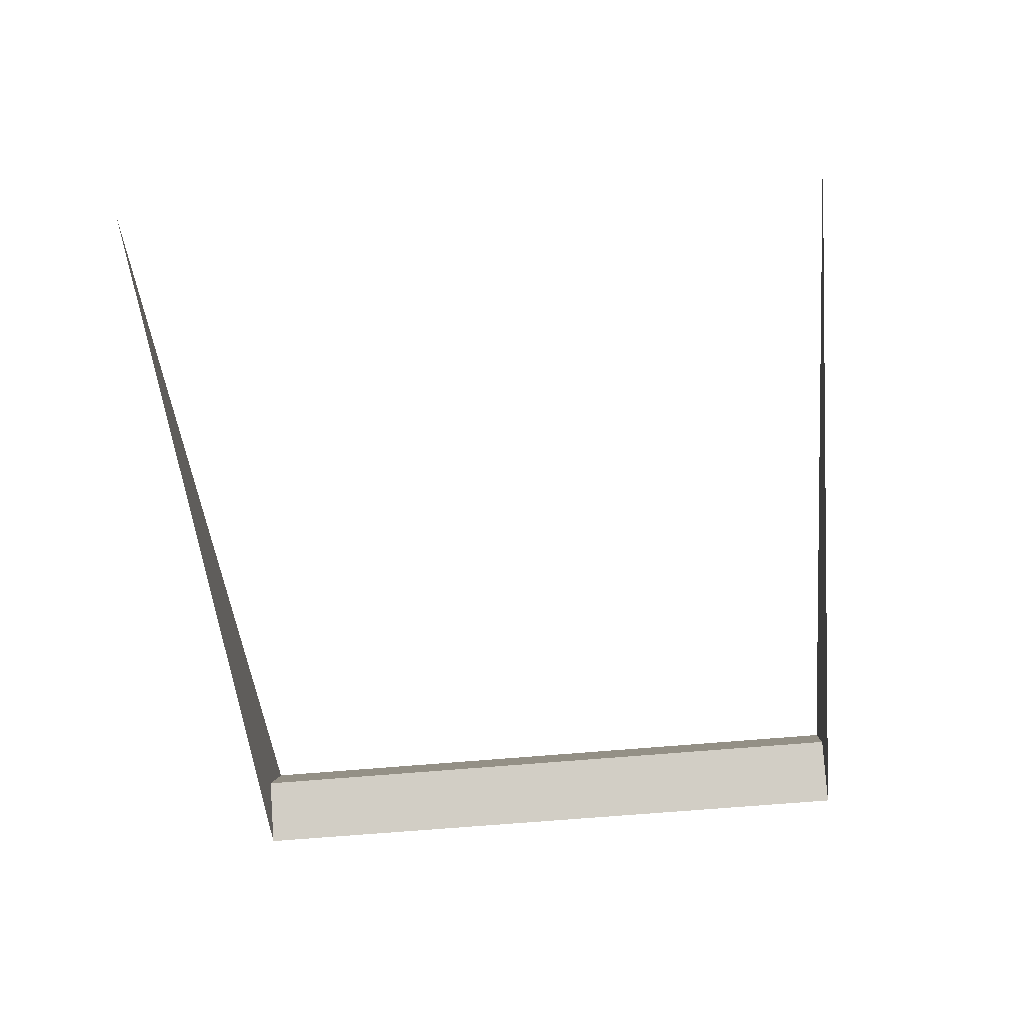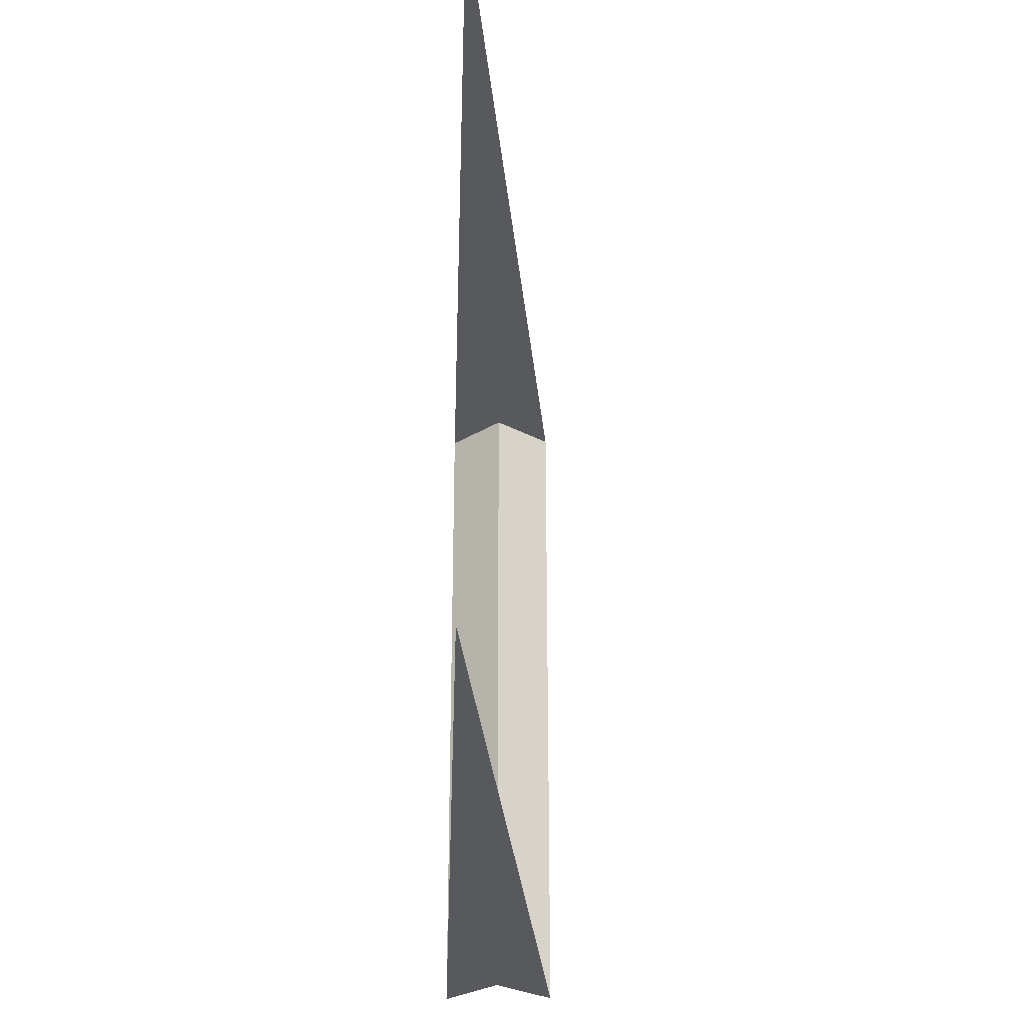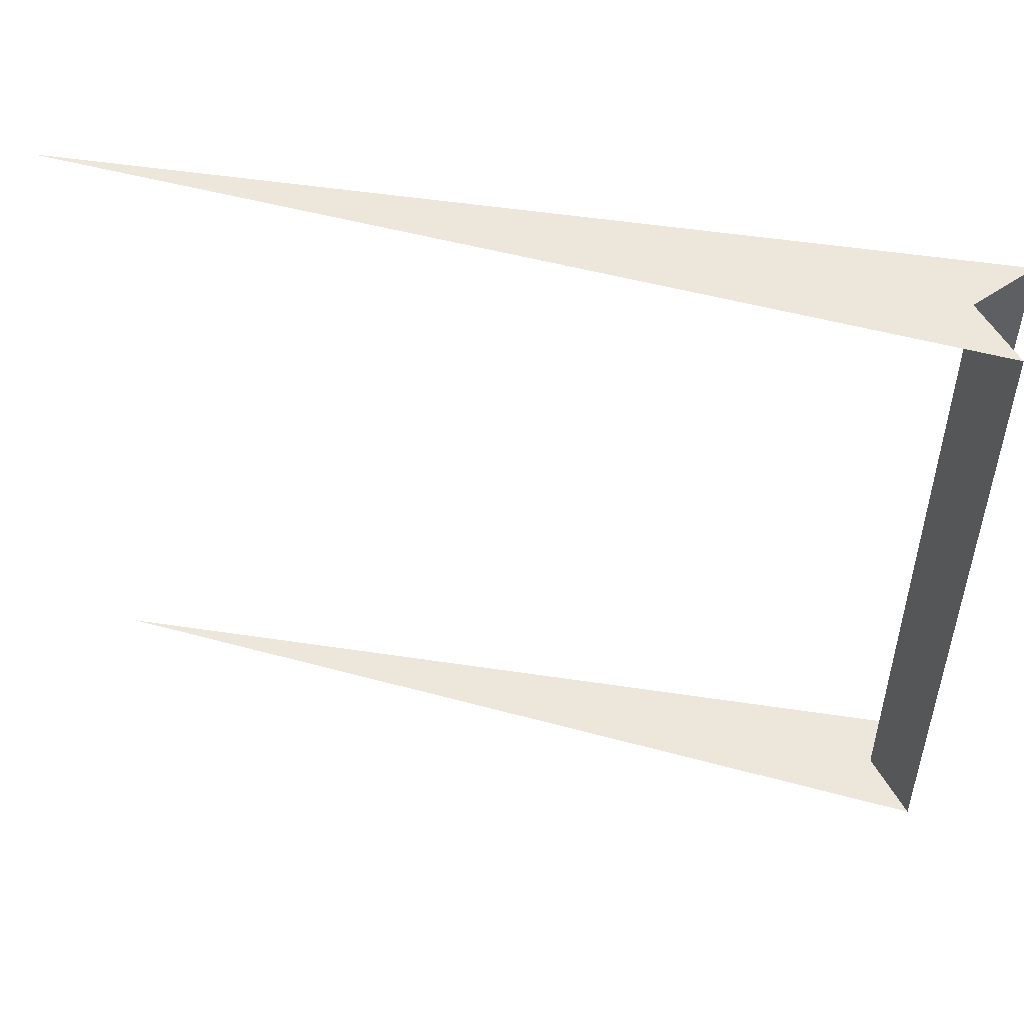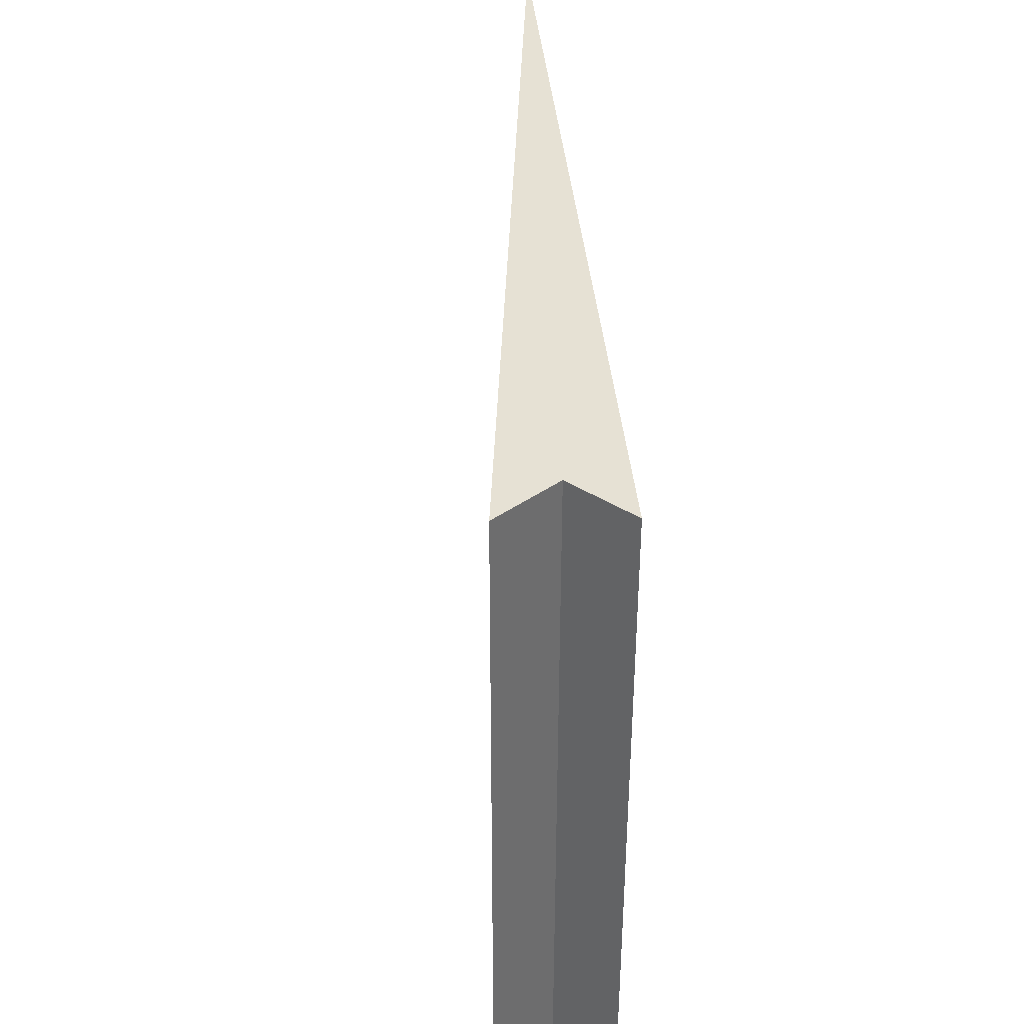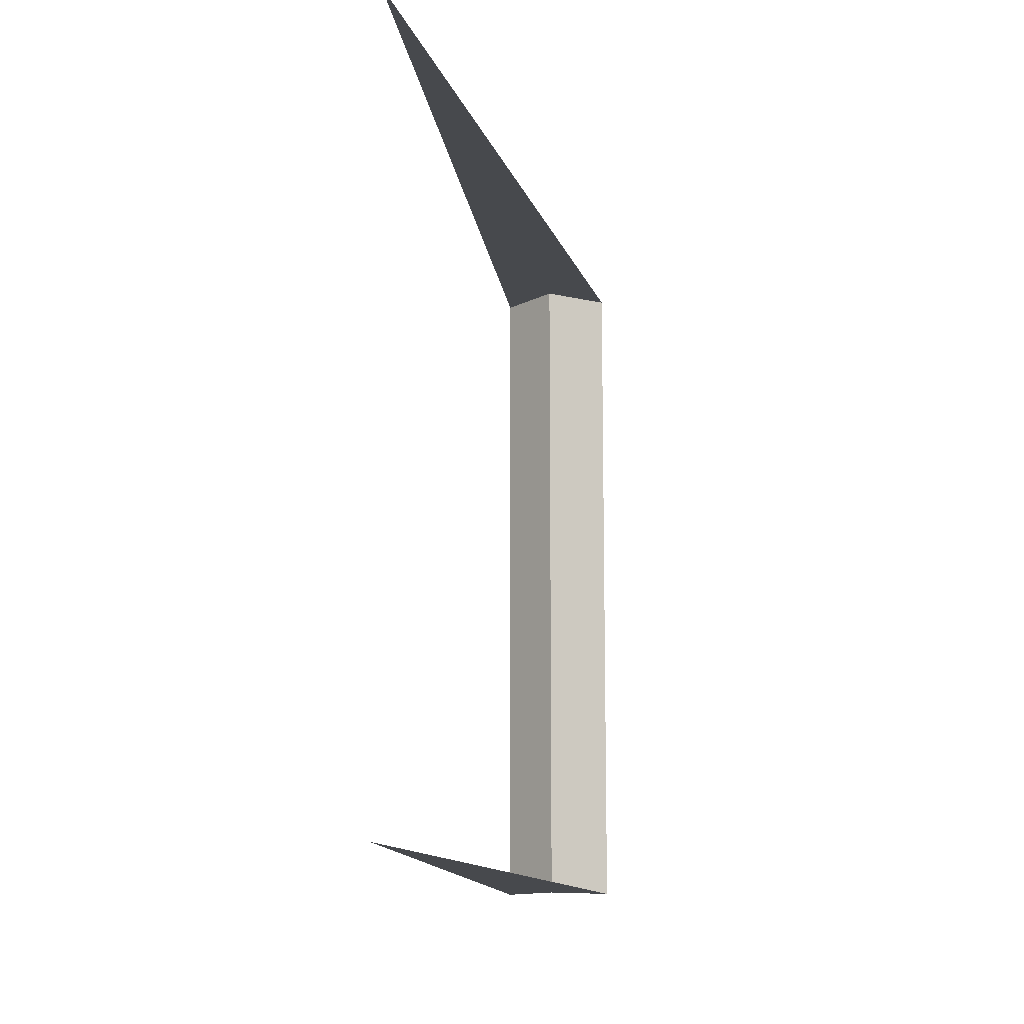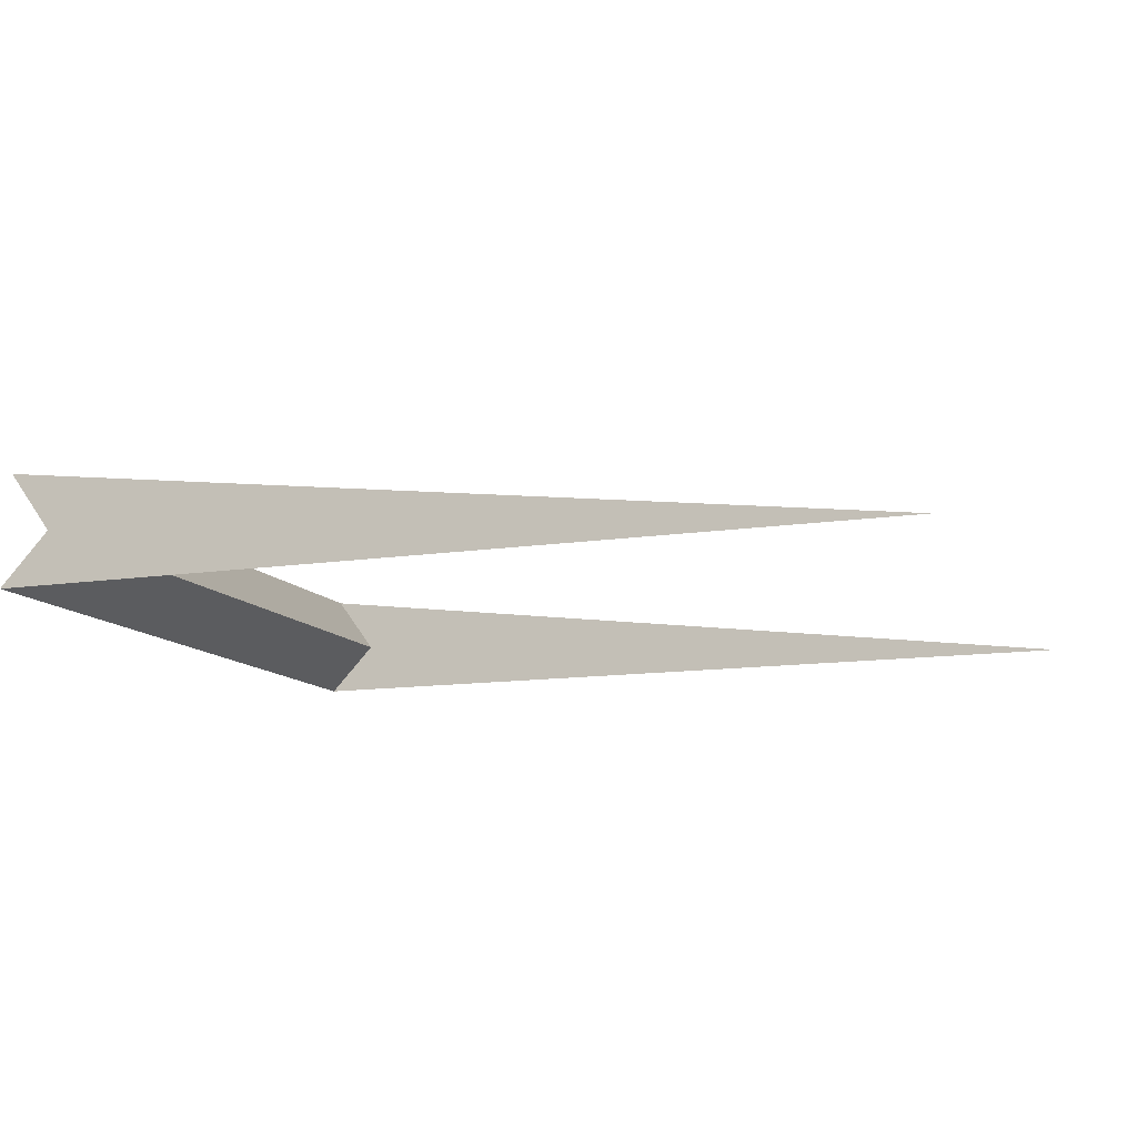
<metadata>
{"format":"obj","ext":"obj","renderer":"f3d","projection":"perspective","resolution":1024,"background":"white","views":[{"elev":-53.7,"azim":-84.1,"up":"+Z"},{"elev":-29.8,"azim":-91.9,"up":"+Y"},{"elev":50.7,"azim":9.4,"up":"+Y"},{"elev":39.2,"azim":84.9,"up":"+Y"},{"elev":-12.3,"azim":-83.1,"up":"+Y"},{"elev":-11.8,"azim":-159.5,"up":"+Z"}]}
</metadata>
<code>
o segment25/segment/mesh5/mesh5-geometry#mesh5-geometry
v 0.1041 0.9811 0.008048
v 0.1103 0.894 0.001488
v 0.1103 0.9811 0.001488
v 0.1041 0.894 0.008048
v 1.8e-05 0.9811 0.001488
v 0.1094 0.9811 0.01534
v 1.8e-05 0.894 0.001488
v 0.1094 0.894 0.01534
f 1 2 3
f 2 1 4
f 3 2 1
f 4 1 2
f 5 1 3
f 3 1 5
f 6 4 1
f 1 4 6
f 7 2 4
f 4 2 7
f 5 6 1
f 1 6 5
f 4 6 8
f 8 6 4
f 7 4 8
f 8 4 7

</code>
